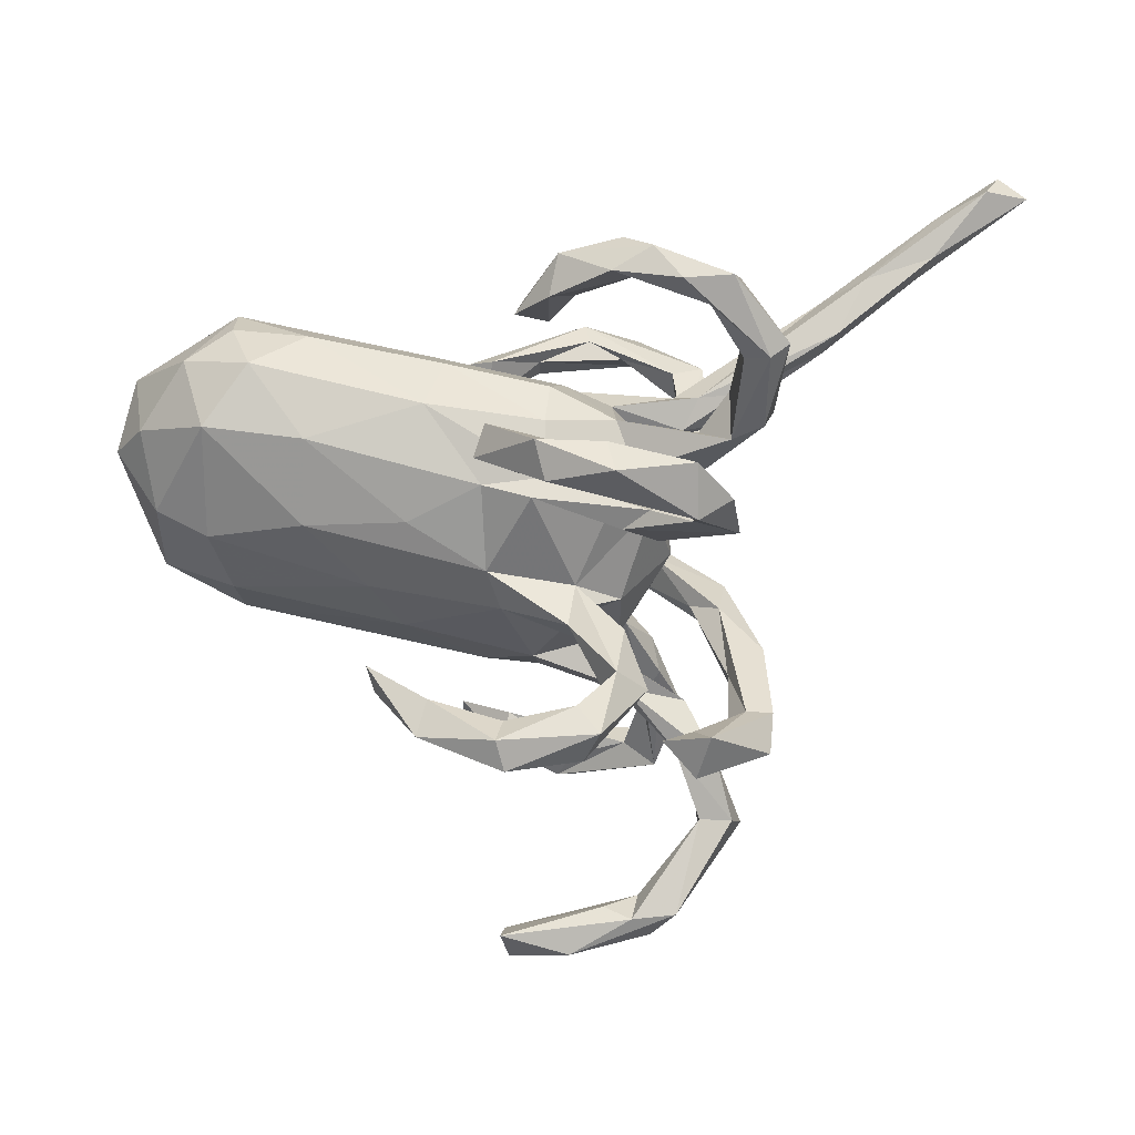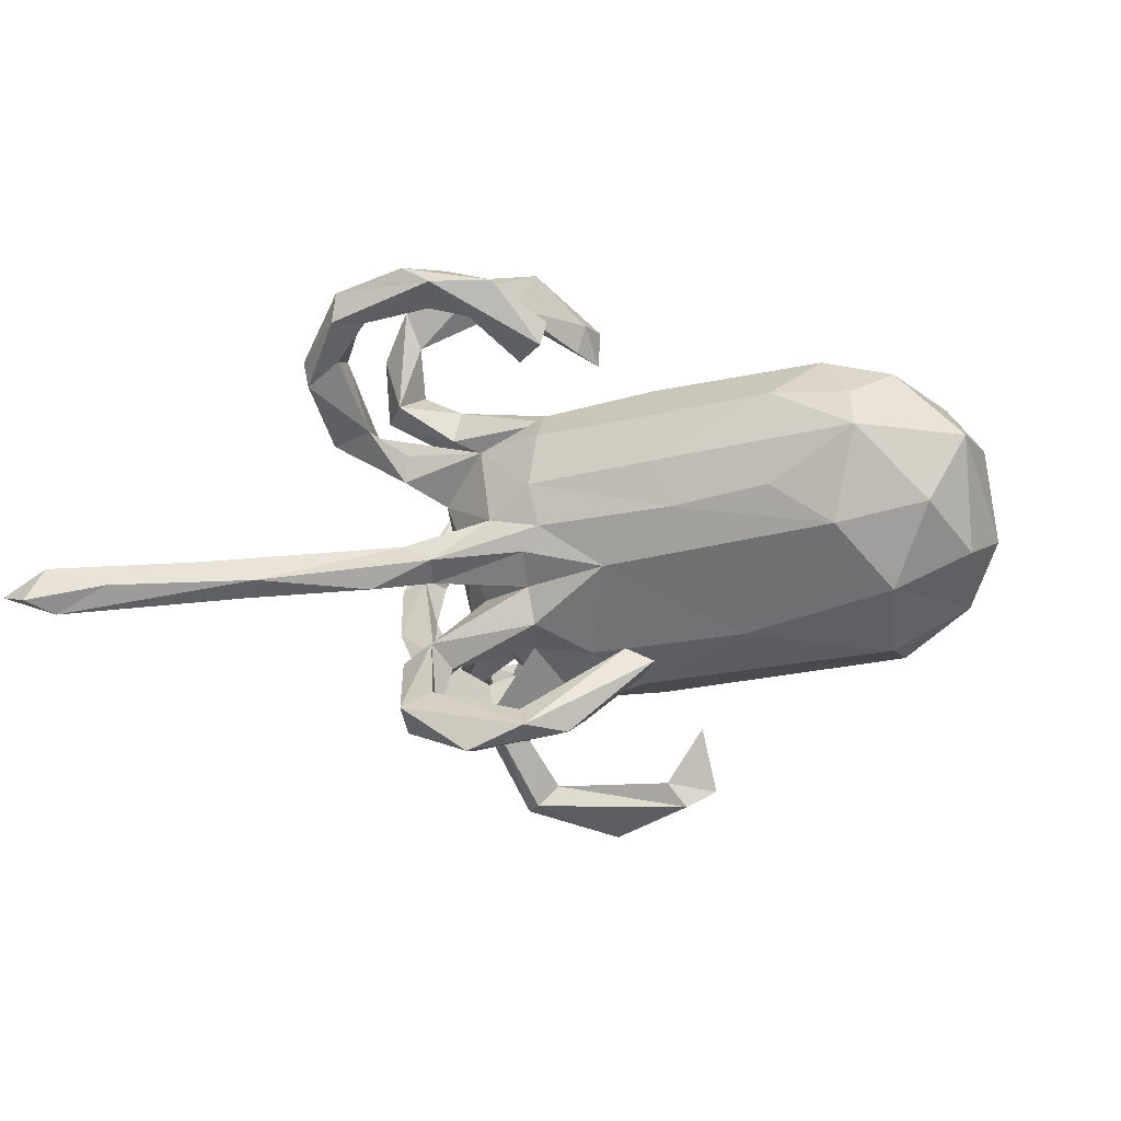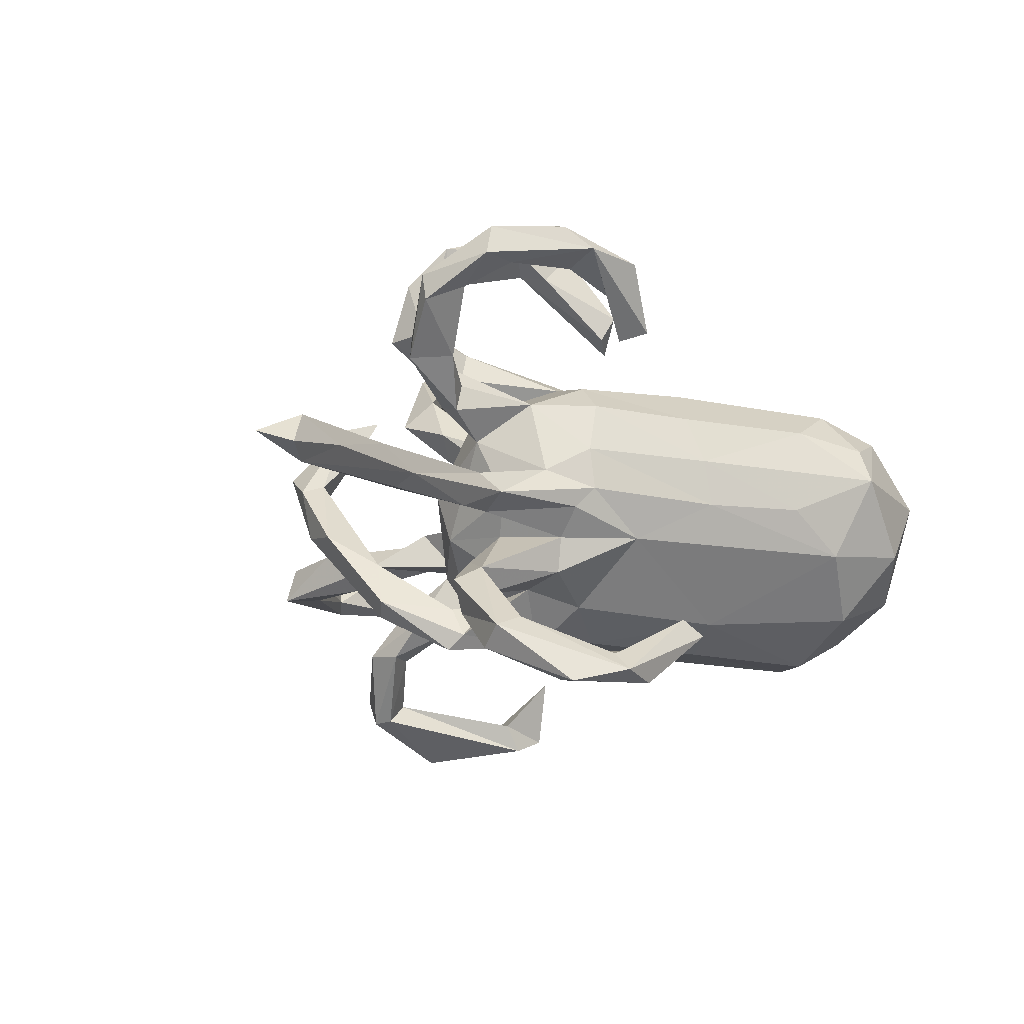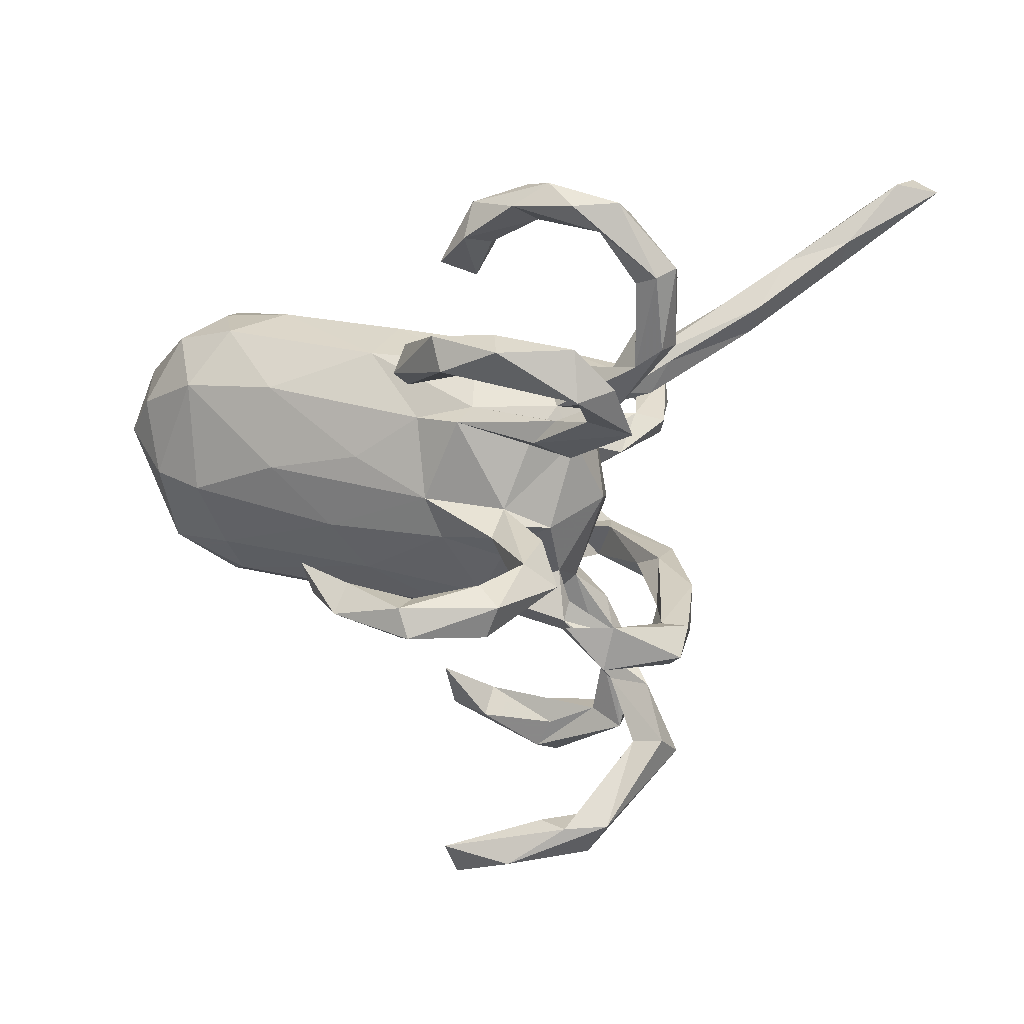
<metadata>
{"format":"obj","ext":"obj","renderer":"f3d","projection":"perspective","resolution":1024,"background":"white","views":[{"elev":5.0,"azim":6.4,"up":"+Y"},{"elev":-23.6,"azim":-169.3,"up":"+Z"},{"elev":-24.1,"azim":152.4,"up":"+Z"},{"elev":-9.2,"azim":17.7,"up":"+Y"}]}
</metadata>
<code>
v 0.7047 0.4645 -0.2096
v 0.6637 0.4952 -0.2285
v 0.5762 0.4375 -0.19
v 0.6456 0.4742 -0.1773
v 0.5701 0.3795 -0.1514
v 0.4755 0.3495 -0.1271
v 0.5474 0.3504 -0.1852
v 0.6352 0.4518 -0.2333
v 0.3518 -0.2989 0.1079
v 0.326 -0.3043 0.07202
v 0.3538 -0.2482 0.06694
v 0.3041 -0.4237 -0.05555
v 0.336 -0.1739 -0.03878
v 0.2945 -0.4125 -0.003143
v 0.4352 0.2712 -0.1007
v 0.2923 -0.2835 0.08184
v 0.3002 -0.243 -0.01024
v 0.277 -0.2628 0.2042
v 0.3372 -0.2435 -0.01615
v 0.3173 -0.2446 0.08274
v 0.2874 -0.2072 -0.009467
v 0.2434 -0.4241 -0.04269
v 0.2557 -0.3219 0.1849
v 0.2699 -0.1213 -0.09414
v 0.343 0.1488 0.1655
v 0.3701 0.2544 0.1761
v 0.3144 0.01121 0.2317
v 0.3776 0.2577 0.2138
v 0.3526 0.2397 0.2335
v 0.4118 0.2426 -0.1368
v 0.31 0.06054 0.3115
v 0.2422 0.1817 -0.0514
v 0.4298 0.2949 -0.1611
v 0.4127 0.3164 -0.1449
v 0.272 -0.3261 -0.004158
v 0.2187 -0.5409 0.03451
v 0.2735 -0.09624 -0.1665
v 0.214 -0.3152 -0.008596
v 0.2484 -0.4122 -0.007951
v 0.2979 0.1304 0.1485
v 0.2277 -0.3118 -0.06388
v 0.3532 0.1661 0.1229
v 0.2351 -0.1441 -0.1495
v 0.258 -0.1316 -0.1787
v 0.2505 -0.2618 0.1609
v 0.2137 -0.2644 0.2316
v 0.3178 0.2386 0.2192
v 0.1468 -0.5583 -0.00466
v 0.2944 0.1944 0.1275
v 0.2857 0.06534 0.2314
v 0.2807 0.2081 -0.1241
v 0.2091 -0.2716 -0.1901
v 0.1804 -0.576 0.006132
v 0.3193 0.2823 0.1973
v 0.1434 -0.2261 0.003492
v 0.3131 0.3425 0.2266
v 0.1167 -0.53 0.0414
v 0.1668 -0.3447 -0.2784
v 0.3074 0.3465 0.2704
v 0.1859 -0.2291 -0.2008
v 0.1696 -0.05456 -0.1758
v 0.1621 -0.5208 0.002914
v 0.2253 -0.1225 -0.1314
v 0.1731 -0.05857 -0.2429
v 0.2551 0.02838 0.2608
v 0.2494 0.0869 0.3145
v 0.1818 -0.2195 -0.1365
v 0.297 0.1859 -0.06699
v 0.1919 -0.2008 0.2027
v 0.1668 -0.3726 -0.2333
v 0.1508 -0.2652 -0.1911
v 0.2608 0.08814 0.09496
v 0.1692 -0.1704 -0.1519
v 0.2536 0.1216 -0.2046
v 0.2198 0.1356 -0.0457
v 0.07086 -0.5961 0.06013
v 0.2069 -0.03616 0.001546
v 0.2565 0.1307 0.07326
v 0.1535 -0.1965 0.008585
v 0.2674 0.1099 0.3669
v 0.157 -0.2545 -0.1537
v 0.2249 -0.2481 -0.04305
v 0.204 0.1799 -0.07367
v 0.2516 0.1378 0.1122
v 0.1292 -0.156 0.1327
v 0.03675 -0.4014 -0.3106
v 0.203 -0.004721 0.1677
v 0.2628 0.141 -0.08152
v 0.2022 0.09296 0.0465
v 0.2674 0.0362 0.3529
v 0.1096 -0.1781 -0.04544
v 0.2315 0.2193 -0.3053
v 0.1881 0.03493 0.09219
v 0.1911 -0.02172 -0.07414
v 0.1397 0.1544 0.0989
v 0.157 -0.1247 0.1635
v 0.1542 -0.1707 0.2446
v 0.1343 -0.2031 0.2102
v 0.07719 0.08604 0.391
v 0.144 -0.09246 0.07573
v 0.137 -0.1426 -0.08528
v 0.1969 0.06038 -0.1436
v 0.1296 -0.2344 -0.03811
v 0.268 0.3337 0.2258
v 0.2432 0.3419 0.2911
v 0.2294 0.1774 -0.3279
v 0.2343 0.1116 -0.2529
v 0.1577 -0.545 0.05242
v -0.02539 -0.5682 0.02147
v 0.2757 0.3079 0.2619
v 0.01468 -0.3972 -0.2752
v 0.1222 0.08853 0.3643
v 0.2119 0.131 -0.1799
v 0.1581 0.01308 0.2073
v 0.1083 -0.05012 -0.1588
v 0.1352 -0.1473 0.001348
v 0.1404 -0.2428 0.3199
v 0.1167 -0.2814 0.3015
v 0.1538 0.1364 0.3807
v 0.1115 -0.1823 -0.1593
v 0.1686 0.1017 0.4172
v 0.2092 0.1395 -0.09188
v 0.2038 0.3839 0.2786
v 0.1143 -0.1098 -0.1485
v 0.08681 -0.06927 0.1285
v 0.2064 0.04489 0.1769
v 0.07328 0.1748 -0.06932
v 0.1083 -0.2078 0.3087
v 0.166 0.08688 0.1136
v 0.1198 -0.3409 -0.2418
v 0.06204 -0.1789 -0.1107
v 0.01121 -0.2445 0.3748
v 0.1493 -0.3257 -0.2766
v 0.1127 -0.09621 0.1205
v 0.09884 0.1314 0.3444
v 0.1911 0.1722 -0.3092
v 0.1291 0.2598 -0.3874
v 0.08367 0.03689 -0.1589
v 0.08158 -0.1187 0.1717
v 0.1305 0.02477 0.1413
v 0.1887 0.0976 -0.2069
v 0.08278 -0.1162 0.09119
v 0.1224 0.1697 -0.01505
v 0.1661 0.113 -0.04842
v 0.08743 -0.2574 0.285
v 0.1335 0.02847 -0.1353
v 0.1074 0.2332 -0.3342
v -0.01778 -0.104 0.111
v 0.07477 0.13 -0.1037
v 0.1484 0.06714 -0.09373
v 0.1958 0.04023 0.2246
v 0.1585 -0.03605 -0.2222
v 0.04365 -0.3615 -0.2533
v -0.02537 -0.5688 0.07056
v 0.01518 -0.1794 0.01889
v 0.03591 -0.1598 -0.1519
v 0.1737 0.344 0.2343
v 0.03554 0.05392 0.1977
v 0.1884 0.2122 -0.2833
v -0.01769 -0.605 0.03579
v 0.1499 0.3515 0.2863
v 0.01748 -0.1966 -0.0347
v -0.06638 -0.3474 -0.2456
v 0.02837 -0.03732 -0.22
v 0.09686 0.3208 0.2196
v 0.1368 -0.09168 -0.2214
v -0.02042 -0.1932 -0.08799
v 0.03152 -0.07605 -0.1971
v 0.02144 -0.2871 0.3645
v 0.0637 0.1393 0.3908
v 0.1616 0.3951 0.2468
v 0.1266 0.2232 -0.3751
v -0.09535 -0.246 0.3519
v -0.001131 0.04779 -0.177
v -0.03286 -0.04944 0.1465
v 0.01555 -0.2261 0.3315
v -0.1049 -0.2422 0.2926
v -0.08358 -0.3131 -0.2964
v -0.05663 -0.3008 -0.2602
v 0.05273 0.08029 0.177
v 0.07776 0.3747 0.2516
v 0.0482 0.1911 -0.03915
v 0.06038 0.1992 0.0221
v -0.006836 -0.2794 0.3173
v -0.01341 0.1553 0.2896
v 0.05847 0.2603 -0.3343
v 0.06902 0.1098 -0.153
v 0.001399 0.1397 0.2548
v 0.06636 0.3181 0.2582
v -0.05838 -0.1888 -0.02661
v 0.0559 0.2867 0.1675
v -0.02759 0.1109 0.2994
v 0.04829 0.2834 -0.3639
v 0.02202 0.314 0.1773
v 0.0489 0.1996 0.09767
v -0.08365 -0.1994 0.3307
v -0.004223 0.2487 -0.3659
v 0.04755 0.1554 0.1477
v 0.01652 0.296 0.2213
v -0.1289 -0.3219 -0.2721
v -0.02012 0.2115 -0.3386
v -0.03895 0.1676 -0.09727
v -0.02342 0.1047 0.2484
v -0.1157 -0.2739 -0.186
v -0.06646 -0.02659 -0.2005
v -0.01374 0.2296 -0.3038
v -0.1395 0.01733 0.1644
v -0.09283 0.1668 -0.2624
v -0.141 0.2258 -0.04186
v -0.08067 -0.21 0.2992
v -0.1657 -0.2011 0.2611
v -0.07893 0.2303 -0.2465
v -0.1706 -0.1614 0.296
v -0.1165 0.226 -0.2654
v -0.03488 0.06908 0.1775
v -0.09611 0.2305 0.09475
v -0.2035 -0.07519 0.105
v -0.221 0.08376 -0.179
v -0.389 -0.1062 -0.142
v -0.1638 -0.1345 0.04484
v -0.1224 0.2386 0.0241
v -0.1139 -0.1631 -0.139
v -0.2424 0.002279 -0.1991
v -0.3637 0.2374 -0.09054
v -0.1156 0.178 0.1621
v -0.2837 0.01095 0.1527
v -0.4066 -0.0834 0.0462
v -0.2795 0.2562 -0.03421
v -0.2294 -0.1552 -0.05606
v -0.2865 0.2675 0.09688
v -0.2758 0.1305 0.1828
v -0.4262 -0.00819 0.116
v -0.4059 -0.1162 -0.02096
v -0.4179 0.1457 0.1741
v -0.4366 -0.0367 -0.1842
v -0.3568 0.2322 0.155
v -0.424 0.036 -0.2001
v -0.3947 0.2767 0.0841
v -0.4474 -0.1069 -0.08515
v -0.5035 0.02559 0.09547
v -0.5198 -0.05783 -0.01389
v -0.454 0.2338 0.126
v -0.5323 -0.0009751 -0.1299
v -0.4003 0.2956 0.02624
v -0.434 0.1515 -0.1574
v -0.5201 0.1377 0.1127
v -0.4908 0.2249 -0.06242
v -0.5781 0.05368 -0.05665
v -0.5446 0.2054 0.0398
v -0.5409 0.1251 -0.1001
v -0.5682 0.1057 0.0601
v -0.08138 -0.1004 -0.1876
f 55 82 79
f 55 116 155
f 162 155 190
f 155 220 190
f 12 41 82
f 80 66 119
f 85 148 142
f 148 175 217
f 217 175 226
f 217 226 232
f 240 232 234
f 155 142 148
f 220 148 217
f 220 217 227
f 227 217 232
f 9 19 11
f 19 9 10
f 17 19 10
f 17 16 21
f 20 21 16
f 220 155 148
f 241 227 232
f 35 82 55
f 35 55 38
f 38 55 103
f 103 55 155
f 14 12 35
f 35 12 82
f 41 22 39
f 39 38 41
f 41 38 103
f 12 22 41
f 80 90 31
f 174 218 202
f 138 174 187
f 146 138 141
f 102 146 107
f 224 218 245
f 187 174 202
f 149 187 202
f 149 113 187
f 150 113 149
f 187 141 138
f 113 141 187
f 107 146 141
f 150 102 113
f 74 113 102
f 74 102 107
f 202 218 224
f 127 149 202
f 127 122 149
f 83 127 182
f 127 83 122
f 51 122 83
f 51 88 122
f 88 68 75
f 88 30 68
f 208 212 214
f 15 32 68
f 80 50 66
f 31 50 80
f 170 135 185
f 229 233 239
f 229 190 233
f 229 167 190
f 167 162 190
f 91 103 162
f 91 82 103
f 41 103 82
f 239 233 241
f 233 227 241
f 220 227 233
f 190 220 233
f 103 155 162
f 79 116 55
f 79 91 116
f 79 82 91
f 20 24 21
f 20 13 24
f 20 11 13
f 11 19 13
f 241 251 248
f 241 240 251
f 241 232 240
f 116 142 155
f 100 142 116
f 77 100 116
f 100 93 125
f 91 162 131
f 206 147 186
f 172 147 206
f 23 18 46
f 53 36 76
f 36 108 76
f 57 62 109
f 76 108 154
f 154 108 57
f 154 57 109
f 62 48 109
f 53 160 48
f 53 76 160
f 109 48 160
f 118 117 169
f 117 132 169
f 132 117 128
f 132 128 176
f 145 184 176
f 169 132 173
f 184 169 173
f 132 176 196
f 176 184 210
f 196 176 210
f 132 196 173
f 173 196 213
f 177 173 211
f 173 213 211
f 118 184 145
f 184 118 169
f 177 184 173
f 210 184 177
f 76 154 160
f 160 154 109
f 136 147 172
f 92 193 159
f 159 147 136
f 106 136 172
f 137 106 172
f 92 106 137
f 33 7 30
f 6 3 34
f 8 33 34
f 3 8 34
f 8 7 33
f 7 1 5
f 5 4 6
f 4 3 6
f 193 137 197
f 137 172 197
f 147 159 186
f 159 193 186
f 193 92 137
f 2 8 3
f 4 2 3
f 1 7 8
f 5 1 4
f 2 1 8
f 4 1 2
f 133 178 130
f 58 86 133
f 179 178 200
f 60 133 71
f 58 133 60
f 60 52 58
f 60 71 120
f 73 52 60
f 67 52 73
f 243 237 235
f 235 222 219
f 252 222 235
f 252 156 222
f 168 156 252
f 168 124 156
f 124 120 156
f 124 73 120
f 101 73 124
f 73 60 120
f 43 63 166
f 115 94 124
f 94 101 124
f 63 61 166
f 63 24 61
f 13 37 24
f 250 243 248
f 94 77 101
f 251 249 248
f 250 248 249
f 249 247 250
f 104 110 157
f 171 181 123
f 54 110 104
f 236 230 238
f 236 238 242
f 133 86 178
f 130 178 179
f 130 179 153
f 178 86 200
f 29 28 59
f 29 59 105
f 110 29 105
f 105 59 123
f 110 105 161
f 110 161 157
f 105 123 161
f 157 161 189
f 161 123 181
f 161 181 189
f 47 29 110
f 54 47 110
f 157 189 165
f 189 181 199
f 25 28 29
f 25 29 40
f 40 29 47
f 40 47 49
f 47 54 49
f 191 165 189
f 191 189 199
f 42 28 25
f 40 49 84
f 42 25 72
f 25 40 72
f 95 78 89
f 40 84 95
f 40 95 129
f 129 95 198
f 198 95 195
f 198 195 216
f 225 198 216
f 225 216 230
f 225 230 236
f 144 94 150
f 144 89 94
f 77 94 89
f 249 244 247
f 242 244 249
f 89 143 95
f 89 144 143
f 78 72 89
f 238 244 242
f 238 230 244
f 221 230 216
f 195 221 216
f 195 183 221
f 195 95 183
f 84 78 95
f 78 42 72
f 49 78 84
f 42 78 49
f 26 42 49
f 194 191 199
f 26 49 54
f 26 28 42
f 181 194 199
f 181 171 194
f 194 171 191
f 171 165 191
f 171 157 165
f 56 54 104
f 56 26 54
f 59 28 56
f 26 56 28
f 95 143 183
f 230 221 244
f 224 245 247
f 144 150 149
f 122 144 149
f 88 144 122
f 88 75 144
f 244 224 247
f 228 224 244
f 209 224 228
f 221 209 228
f 183 182 209
f 183 143 182
f 143 83 182
f 144 75 143
f 143 32 83
f 75 32 143
f 75 68 32
f 221 228 244
f 183 209 221
f 64 166 164
f 152 64 164
f 209 202 224
f 182 202 209
f 182 127 202
f 128 145 176
f 152 37 64
f 138 152 164
f 164 205 174
f 174 205 218
f 218 237 245
f 94 146 150
f 150 146 102
f 247 245 250
f 146 94 115
f 146 115 138
f 37 44 64
f 24 37 61
f 61 37 152
f 61 152 115
f 166 61 115
f 166 115 124
f 124 168 166
f 138 115 152
f 138 164 174
f 223 218 205
f 218 223 237
f 237 243 245
f 245 243 250
f 44 43 166
f 64 44 166
f 166 168 164
f 164 168 205
f 205 168 252
f 205 252 223
f 223 252 235
f 223 235 237
f 123 59 171
f 59 56 171
f 56 104 171
f 171 104 157
f 69 117 118
f 57 108 62
f 108 39 62
f 22 48 62
f 53 12 36
f 36 39 108
f 210 177 211
f 69 118 98
f 45 23 46
f 18 45 46
f 9 18 23
f 196 210 213
f 128 98 145
f 97 98 128
f 98 118 145
f 117 97 128
f 117 69 97
f 99 121 170
f 99 90 121
f 12 48 22
f 12 53 48
f 39 22 62
f 251 240 246
f 234 246 240
f 93 140 125
f 234 242 246
f 140 129 180
f 180 126 140
f 126 87 140
f 231 236 234
f 225 236 231
f 215 225 231
f 215 180 225
f 225 180 198
f 180 129 198
f 151 126 180
f 200 111 163
f 111 200 86
f 163 111 153
f 86 70 111
f 163 179 204
f 163 204 200
f 153 179 163
f 130 153 111
f 111 70 130
f 70 71 130
f 70 81 71
f 100 77 93
f 93 129 140
f 234 236 242
f 58 70 86
f 130 71 133
f 58 52 70
f 208 206 212
f 107 141 136
f 185 188 203
f 27 126 50
f 215 158 180
f 125 140 158
f 31 27 50
f 135 112 188
f 185 135 188
f 188 112 203
f 170 185 192
f 192 185 203
f 27 90 65
f 114 27 65
f 66 50 65
f 65 50 151
f 114 65 151
f 50 126 151
f 158 151 180
f 126 27 87
f 87 27 114
f 87 114 140
f 114 151 158
f 140 114 158
f 175 158 215
f 175 215 207
f 207 215 231
f 207 231 226
f 226 231 234
f 125 158 175
f 175 207 226
f 232 226 234
f 96 85 134
f 96 134 125
f 134 85 142
f 100 125 134
f 142 100 134
f 139 125 175
f 148 139 175
f 51 30 88
f 33 51 34
f 30 51 33
f 30 15 68
f 83 34 51
f 83 32 34
f 15 6 32
f 214 201 208
f 201 206 208
f 136 113 159
f 136 141 113
f 113 92 159
f 106 107 136
f 74 92 113
f 107 106 92
f 74 107 92
f 6 34 32
f 7 5 30
f 6 15 5
f 5 15 30
f 197 172 201
f 212 193 214
f 197 214 193
f 197 201 214
f 212 186 193
f 206 186 212
f 172 206 201
f 36 14 39
f 12 14 36
f 14 38 39
f 16 23 45
f 20 16 45
f 16 10 23
f 10 9 23
f 69 98 85
f 18 20 45
f 11 20 18
f 9 11 18
f 213 210 211
f 85 139 148
f 85 98 139
f 98 97 139
f 139 97 125
f 97 96 125
f 96 69 85
f 97 69 96
f 99 192 203
f 99 170 192
f 112 99 203
f 90 99 112
f 66 90 112
f 119 135 170
f 121 119 170
f 135 119 112
f 121 80 119
f 119 66 112
f 90 80 121
f 38 14 35
f 17 10 16
f 31 90 27
f 66 65 90
f 37 19 44
f 72 40 129
f 72 129 89
f 89 129 93
f 246 242 249
f 77 89 93
f 246 249 251
f 101 77 116
f 13 19 37
f 43 19 17
f 17 21 43
f 21 24 63
f 43 21 63
f 101 116 91
f 101 91 131
f 241 248 243
f 44 19 43
f 81 67 101
f 81 101 131
f 101 67 73
f 120 131 156
f 131 162 167
f 156 131 167
f 156 167 222
f 222 167 229
f 219 222 229
f 219 229 239
f 219 239 235
f 243 235 239
f 239 241 243
f 52 67 70
f 70 67 81
f 71 81 120
f 120 81 131
f 204 179 200

</code>
